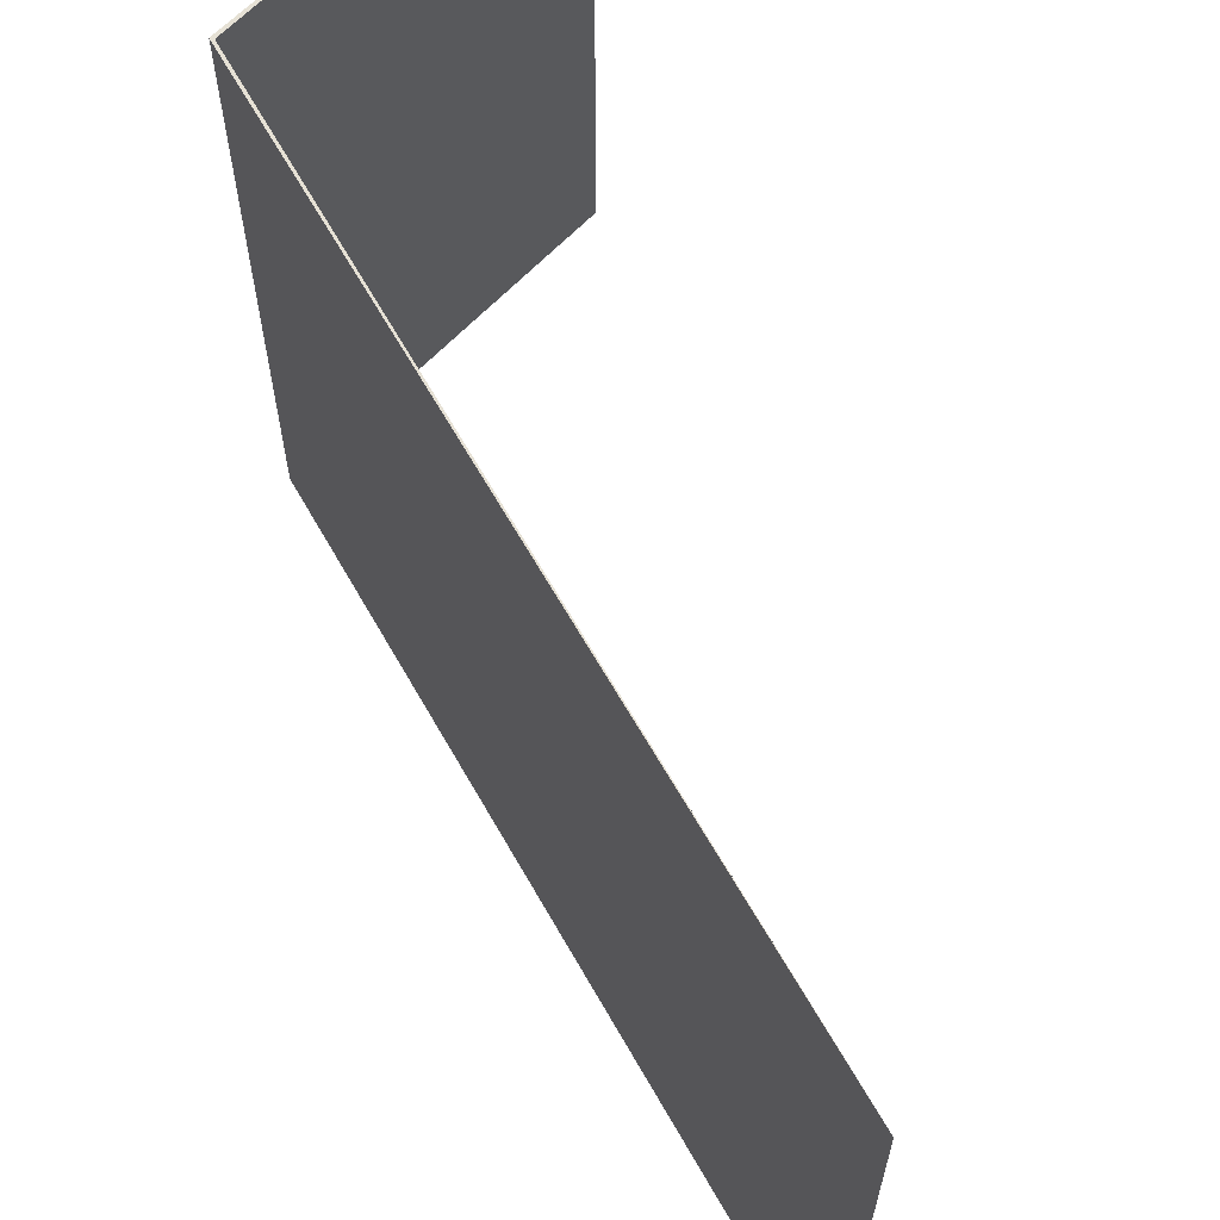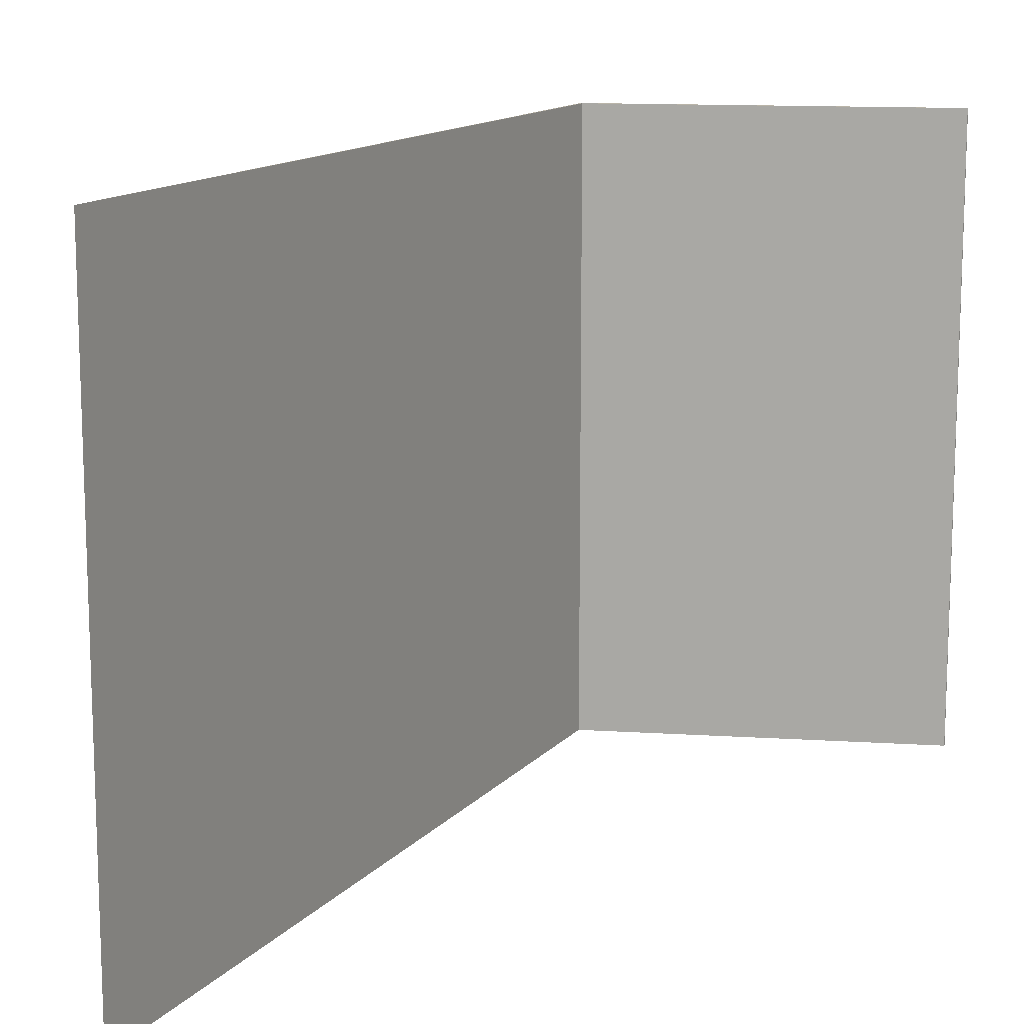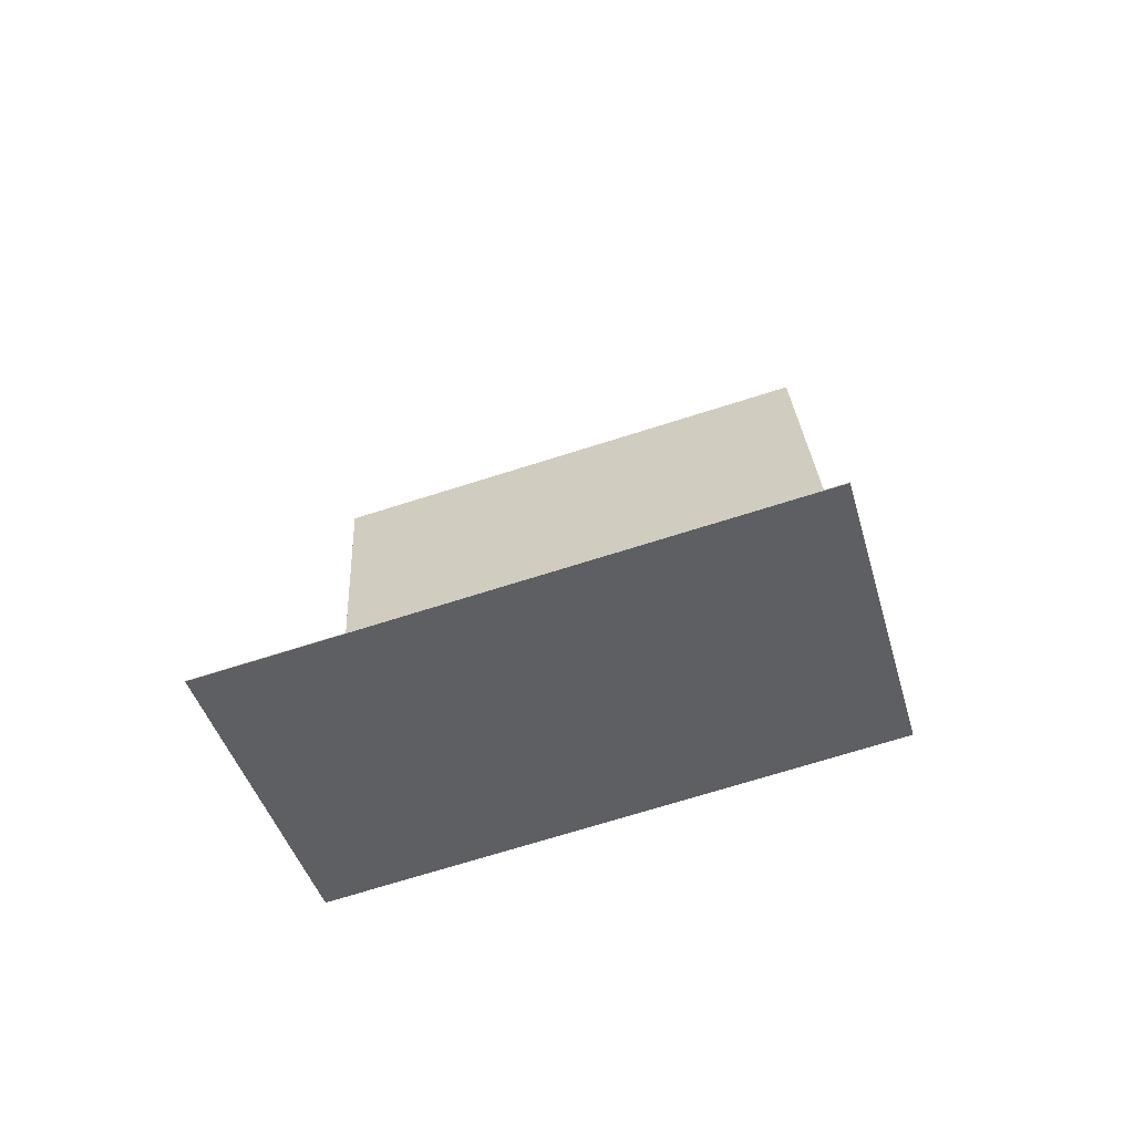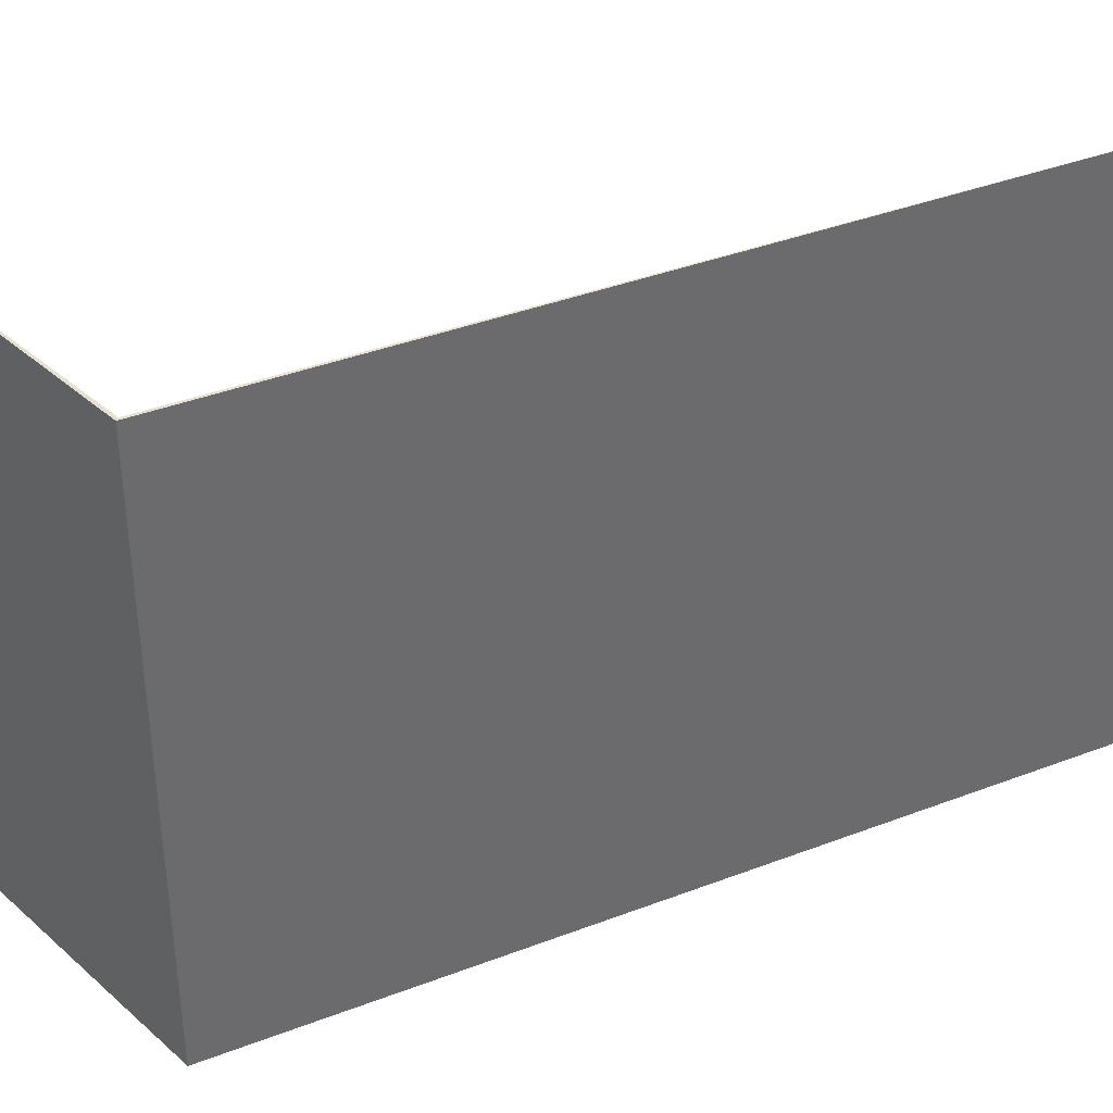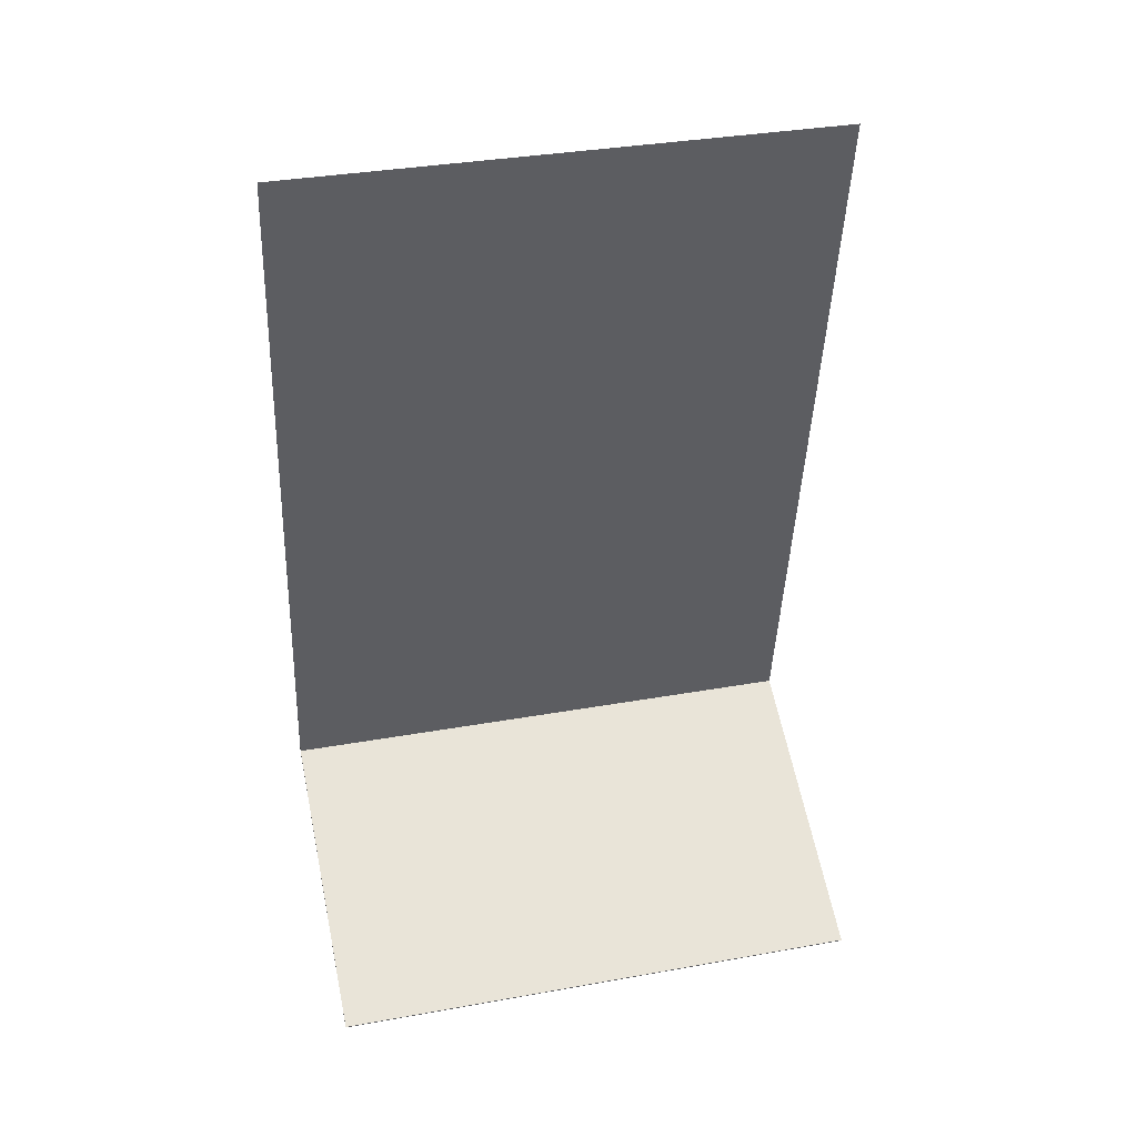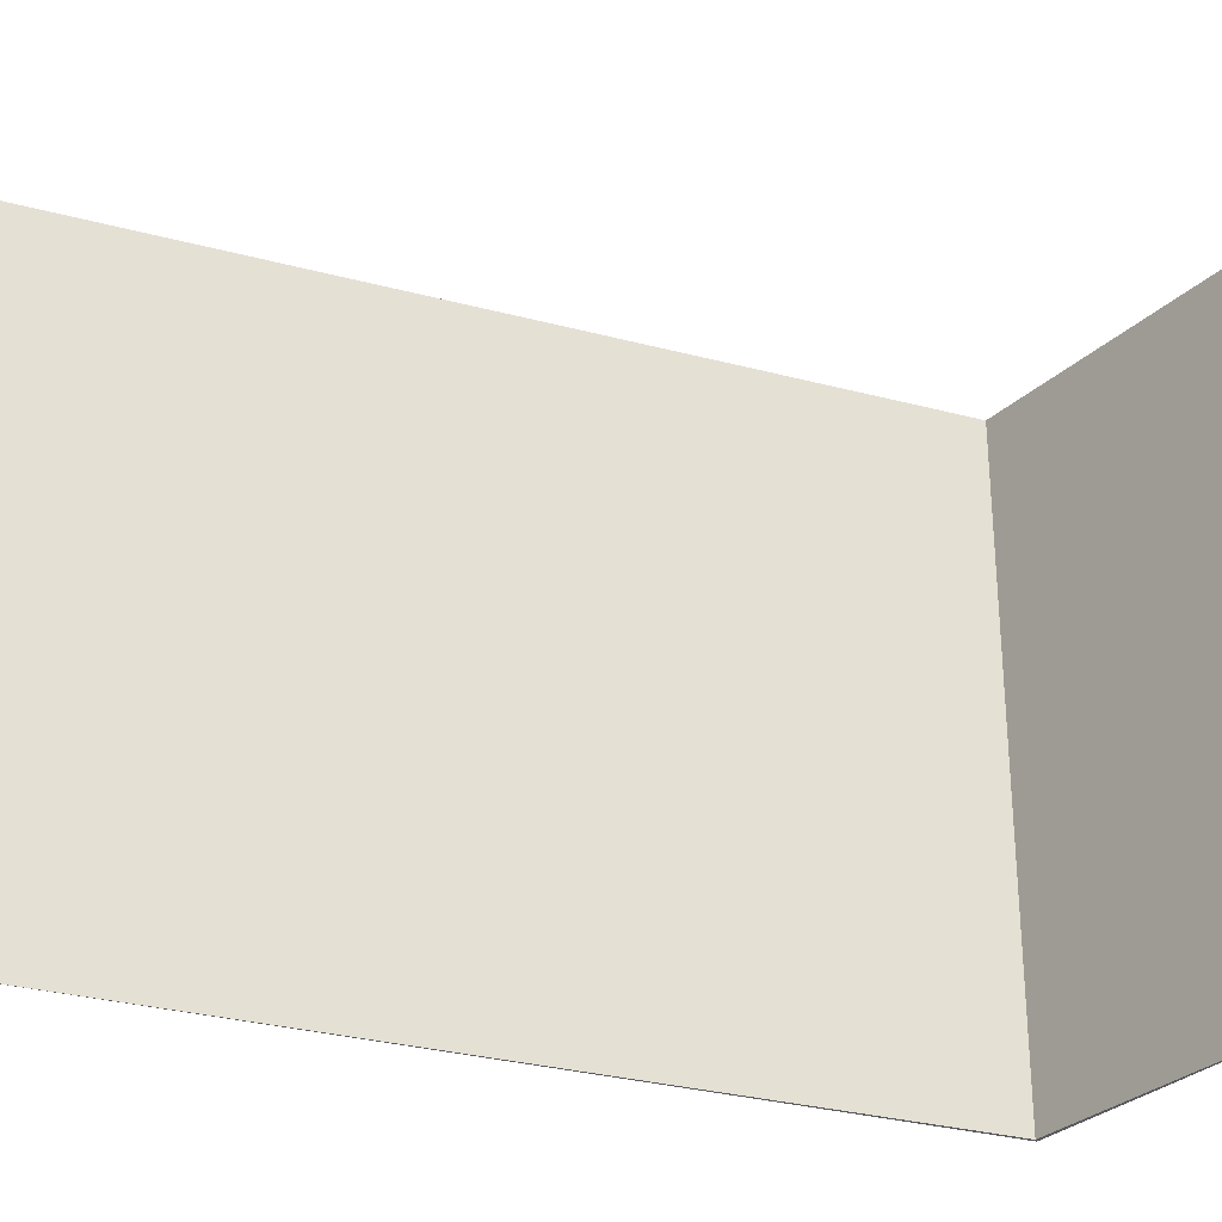
<metadata>
{"format":"obj","ext":"obj","renderer":"f3d","projection":"perspective","resolution":1024,"background":"white","views":[{"elev":64.3,"azim":-19.1,"up":"+Y"},{"elev":13.3,"azim":35.3,"up":"+Y"},{"elev":-71.4,"azim":107.5,"up":"+Z"},{"elev":38.7,"azim":-105.3,"up":"+Y"},{"elev":35.0,"azim":76.6,"up":"+Z"},{"elev":-30.8,"azim":79.3,"up":"+Y"}]}
</metadata>
<code>
v  0 6.247 3.825e-16
v  3.259 6.247 -1.635
v  3.257 6.247 -1.646
v  0.033 6.247 0.022
v  1.571 6.247 8.52
v  3.259 1.001e-16 -1.635
v  3.257 1.008e-16 -1.646
v  1.571 -5.217e-16 8.52
v  0.033 -1.347e-18 0.022
v  0 0 0
g defaultobject
f 1 2 3
f 2 1 4
f 4 1 5
f 6 3 2
f 3 6 7
f 8 4 5
f 4 8 9
f 7 1 3
f 1 7 10
f 10 5 1
f 5 10 8
f 9 2 4
f 2 9 6
f 7 6 10
f 9 10 6
f 8 10 9

</code>
